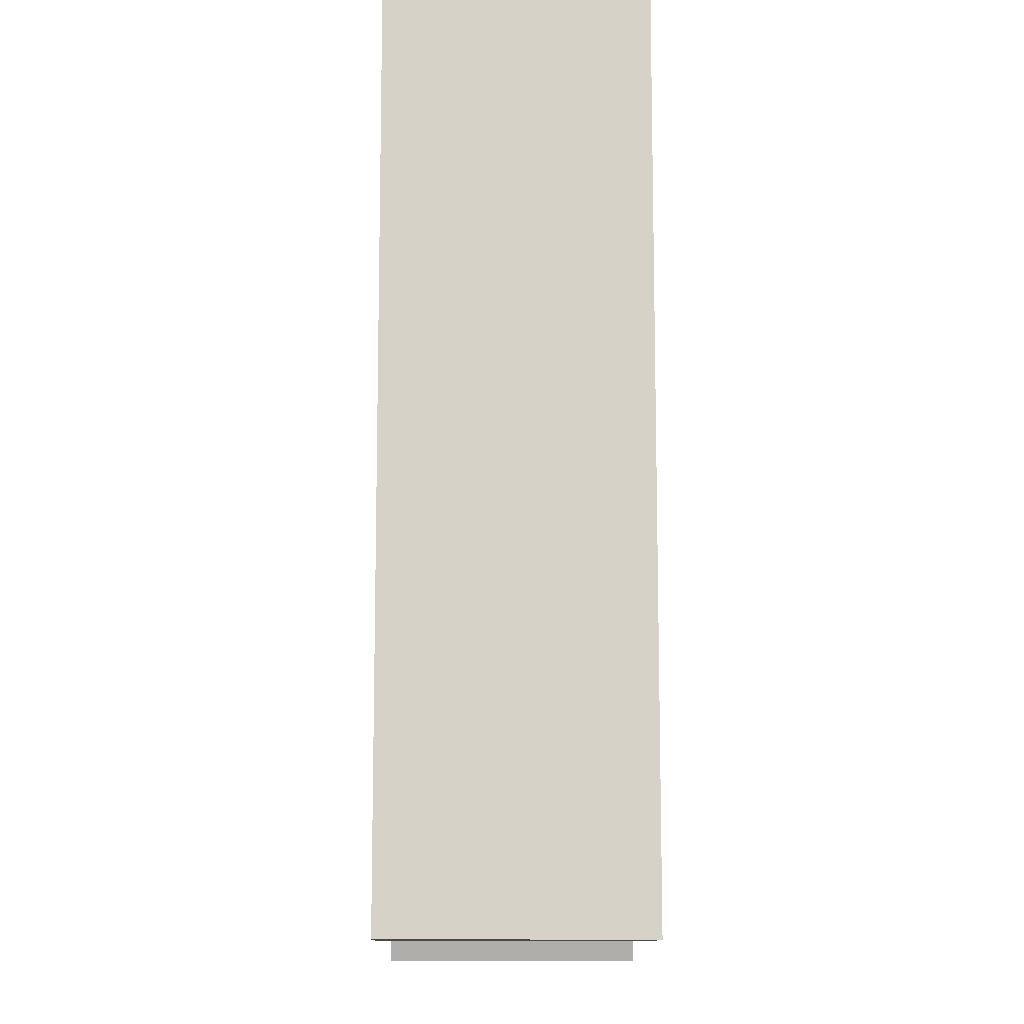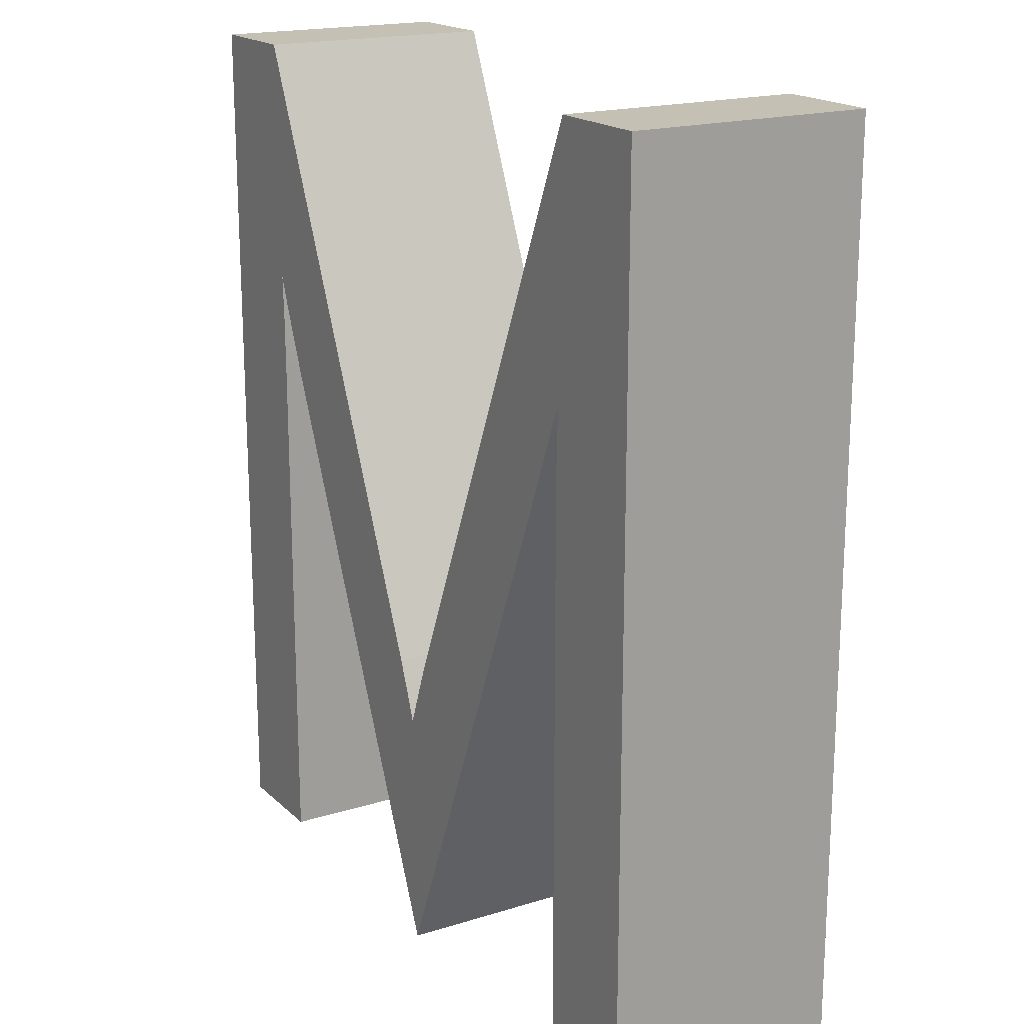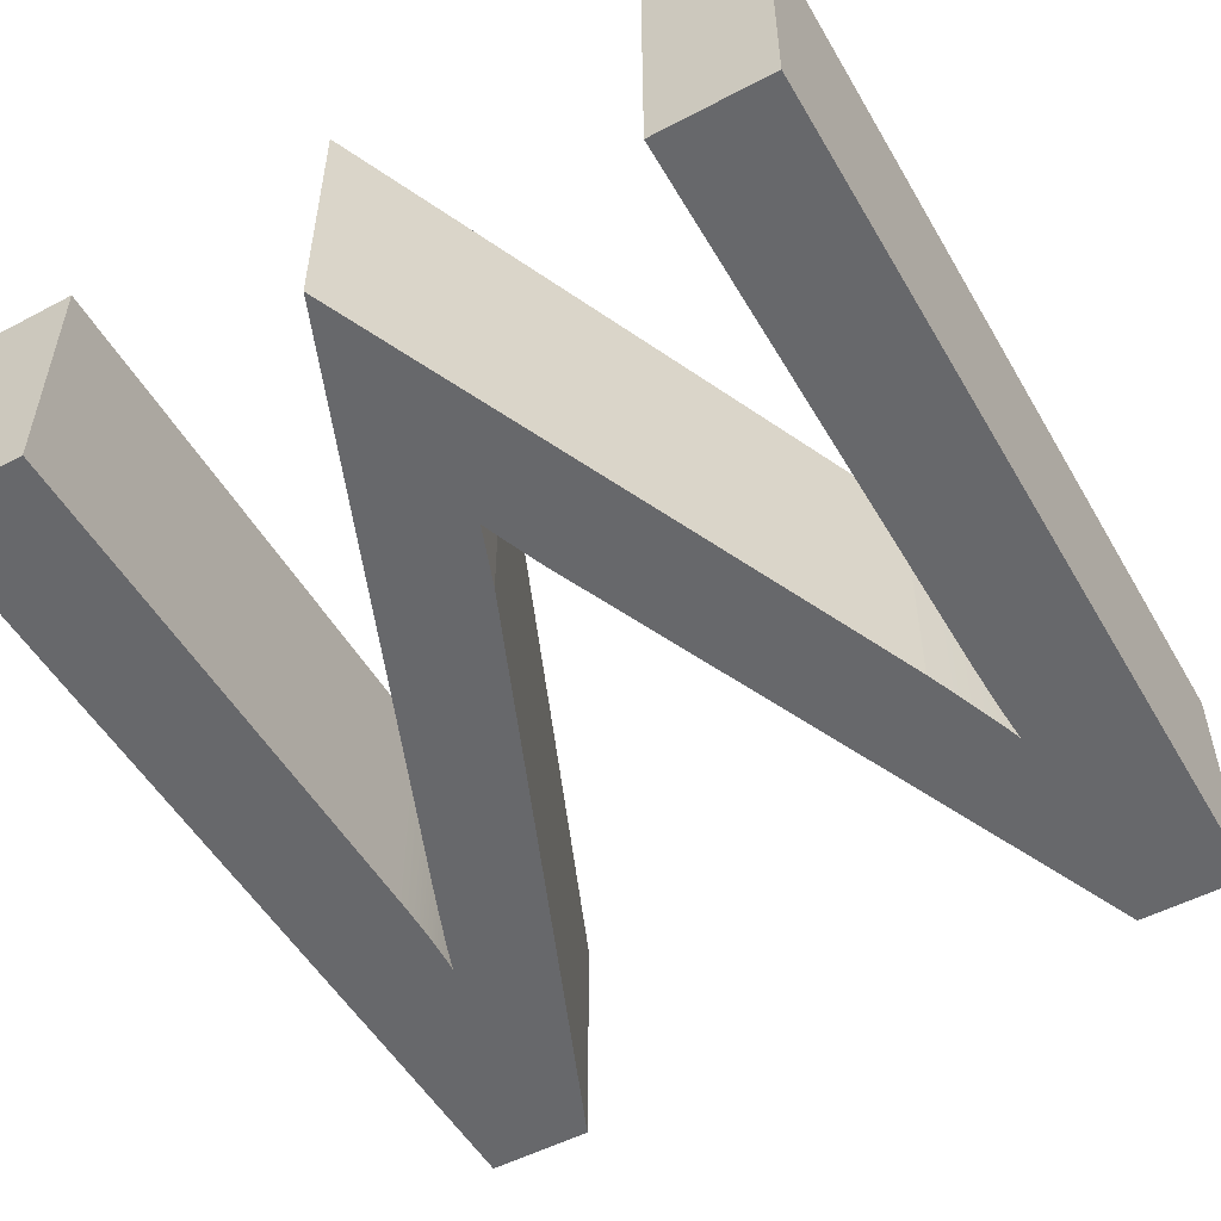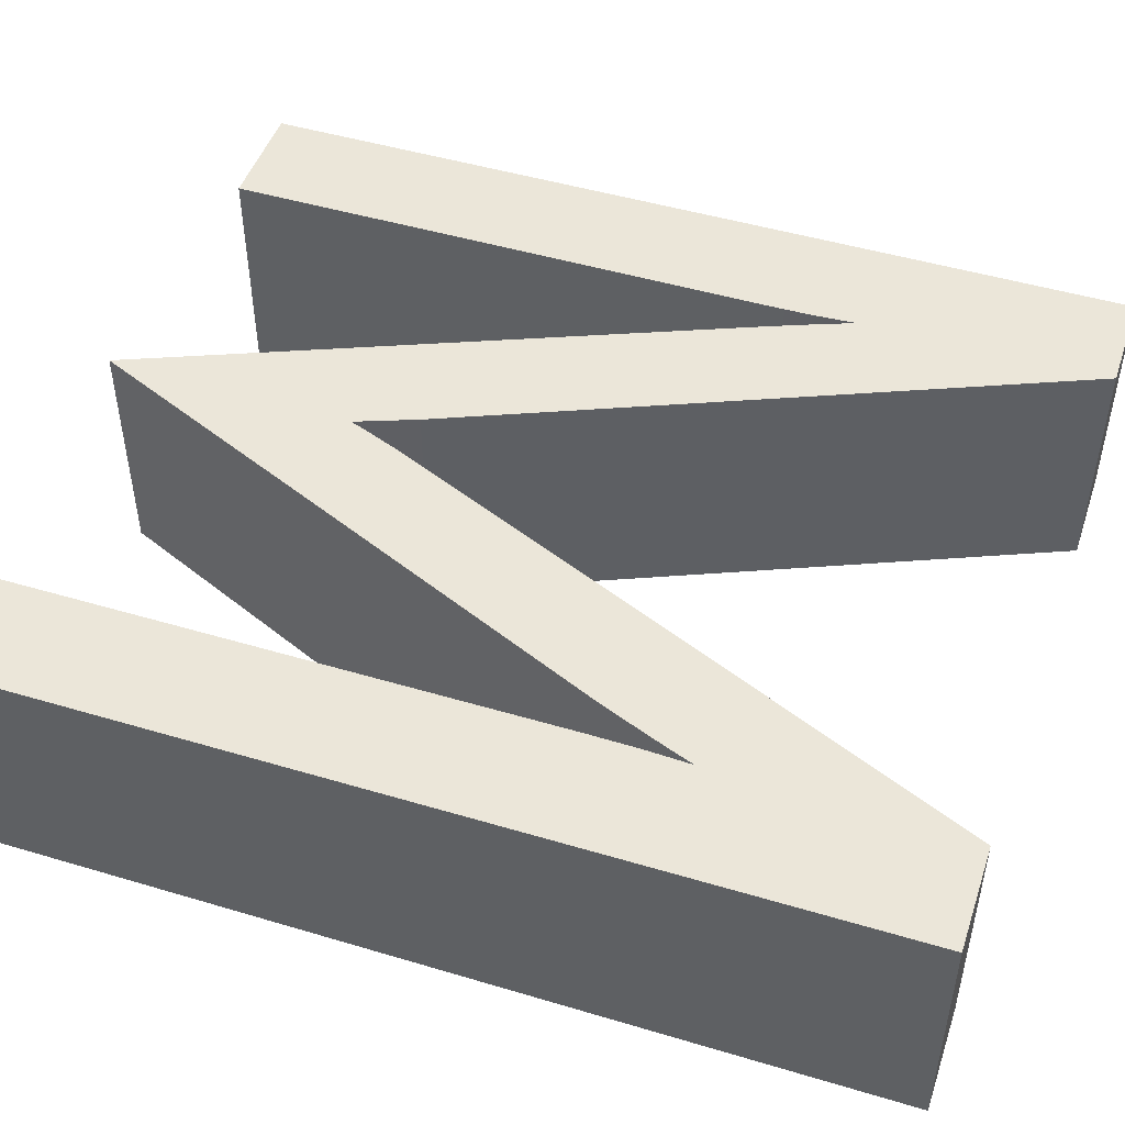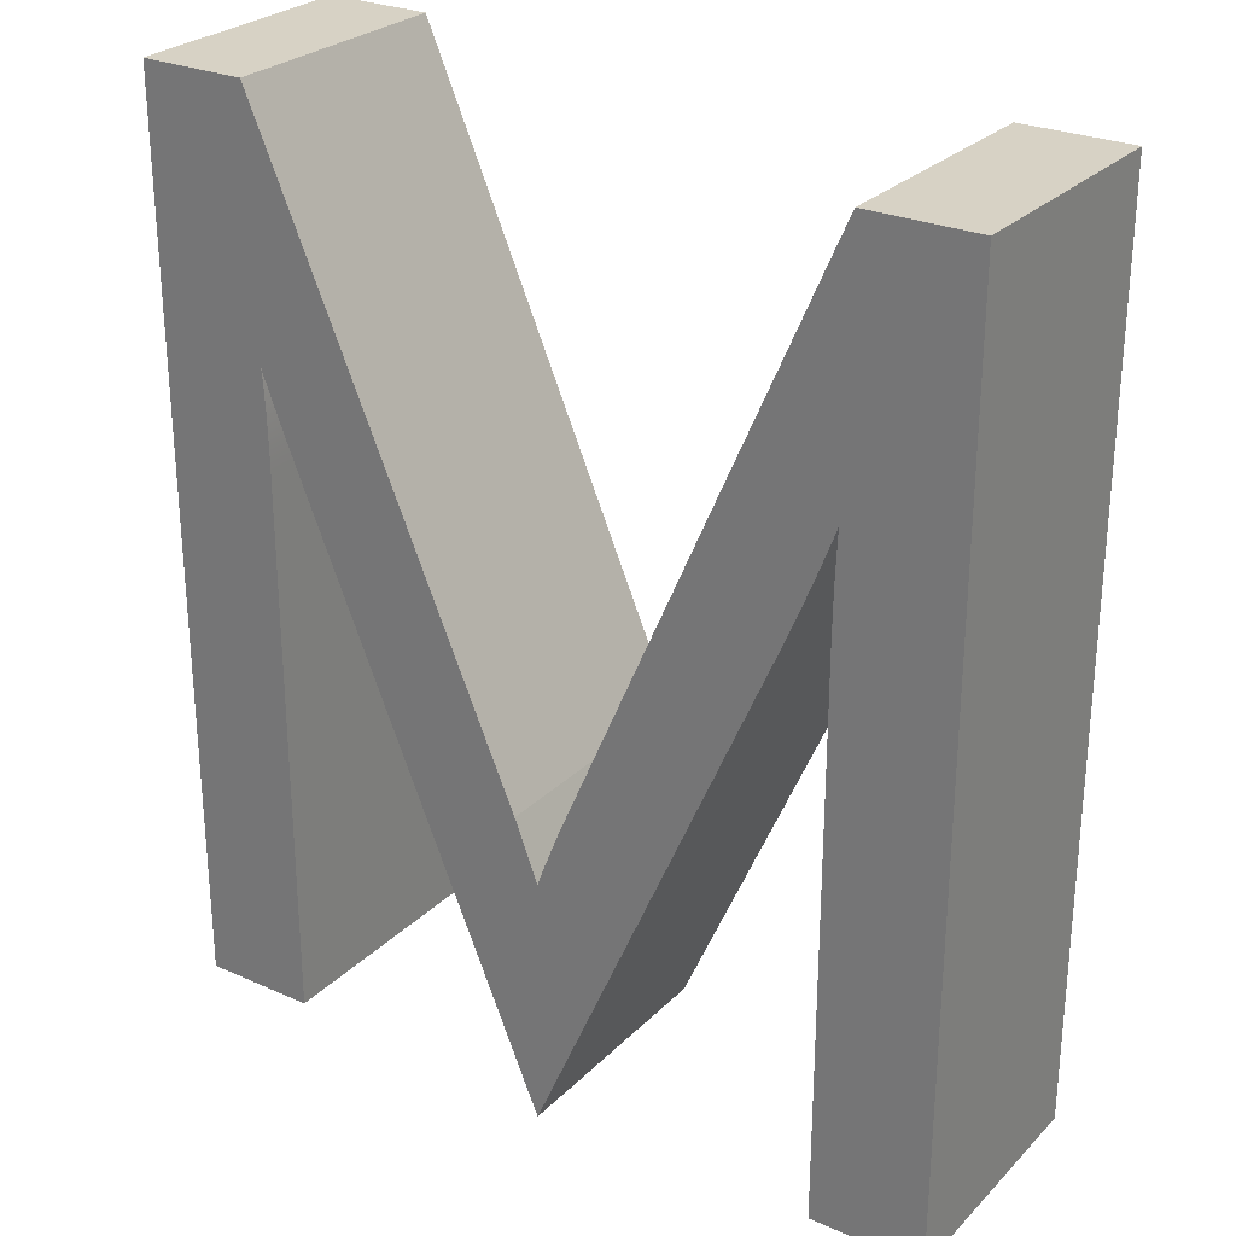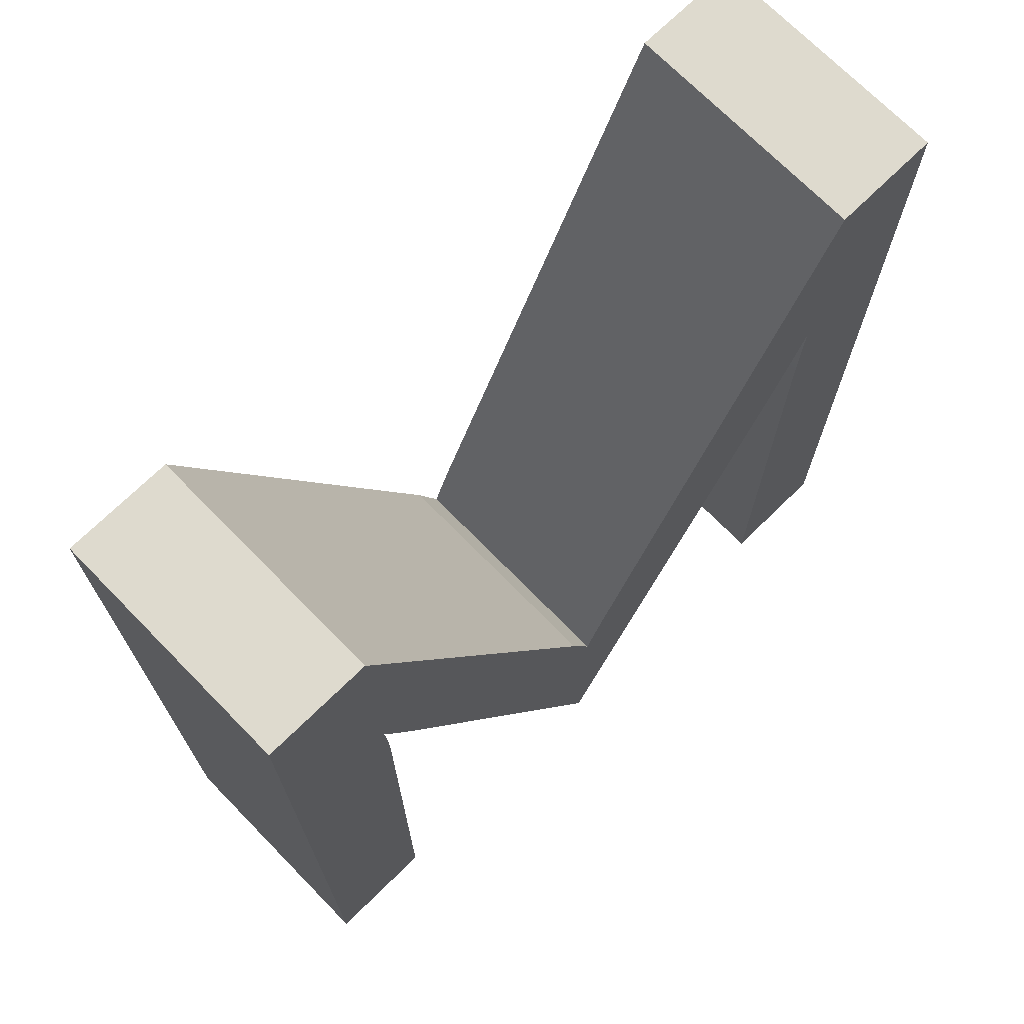
<metadata>
{"format":"obj","ext":"obj","renderer":"f3d","projection":"perspective","resolution":1024,"background":"white","views":[{"elev":-11.4,"azim":89.4,"up":"+Y"},{"elev":18.4,"azim":-121.0,"up":"+Y"},{"elev":-52.5,"azim":29.6,"up":"+Z"},{"elev":48.1,"azim":108.5,"up":"+Z"},{"elev":27.2,"azim":34.3,"up":"+Y"},{"elev":71.3,"azim":-44.4,"up":"+Y"}]}
</metadata>
<code>
g Body1
v 16.09 0 0
v 13.89 0 0
v 13.89 0 5
v 16.09 0 5
v 16.09 -18.52 0
v 16.09 -18.52 5
v 13.78 -18.52 0
v 13.78 -18.52 5
v 13.78 -7.144 0
v 13.78 -7.144 5
v 13.84 -5.106 0
v 13.8 -6.092 0
v 13.8 -6.092 5
v 13.84 -5.106 5
v 13.69 -5.515 0
v 13.74 -5.379 0
v 13.79 -5.243 0
v 13.79 -5.243 5
v 13.74 -5.379 5
v 13.69 -5.515 5
v 13.26 -6.598 0
v 13.49 -6.016 0
v 13.49 -6.016 5
v 13.26 -6.598 5
v 13.02 -7.197 0
v 13.1 -6.997 0
v 13.18 -6.798 0
v 13.18 -6.798 5
v 13.1 -6.997 5
v 13.02 -7.197 5
v 7.938 -18.84 0
v 7.938 -18.84 5
v 3.016 -7.144 0
v 3.016 -7.144 5
v 2.297 -5.343 0
v 2.417 -5.661 0
v 2.577 -6.067 0
v 2.777 -6.561 0
v 2.777 -6.561 5
v 2.577 -6.067 5
v 2.417 -5.661 5
v 2.297 -5.343 5
v 2.223 -5.133 0
v 2.247 -5.203 0
v 2.271 -5.273 0
v 2.271 -5.273 5
v 2.247 -5.203 5
v 2.223 -5.133 5
v 2.257 -5.527 0
v 2.247 -5.395 0
v 2.236 -5.264 0
v 2.236 -5.264 5
v 2.247 -5.395 5
v 2.257 -5.527 5
v 2.298 -6.568 0
v 2.283 -6.009 0
v 2.283 -6.009 5
v 2.298 -6.568 5
v 2.302 -7.144 0
v 2.301 -6.952 0
v 2.3 -6.76 0
v 2.3 -6.76 5
v 2.301 -6.952 5
v 2.302 -7.144 5
v 2.302 -18.52 0
v 2.302 -18.52 5
v 0 -18.52 0
v 0 -18.52 5
v 0 0 0
v 0 0 5
v 2.17 0 0
v 2.17 0 5
v 7.541 -12.46 0
v 7.541 -12.46 5
v 8.017 -13.71 0
v 8.017 -13.71 5
v 8.076 -13.54 0
v 8.056 -13.59 0
v 8.036 -13.65 0
v 8.036 -13.65 5
v 8.056 -13.59 5
v 8.076 -13.54 5
v 8.366 -12.78 0
v 8.197 -13.21 0
v 8.197 -13.21 5
v 8.366 -12.78 5
v 8.493 -12.46 0
v 8.451 -12.57 0
v 8.408 -12.67 0
v 8.408 -12.67 5
v 8.451 -12.57 5
v 8.493 -12.46 5
f 1 2 4
f 4 2 3
f 5 1 6
f 6 1 4
f 7 5 8
f 8 5 6
f 9 7 10
f 10 7 8
f 11 12 14
f 14 12 13
f 13 12 9
f 13 9 10
f 20 15 19
f 19 15 16
f 19 16 18
f 18 16 17
f 18 17 14
f 14 17 11
f 21 22 24
f 24 22 23
f 23 22 15
f 23 15 20
f 30 25 29
f 29 25 26
f 29 26 28
f 28 26 27
f 28 27 24
f 24 27 21
f 31 25 32
f 32 25 30
f 33 31 34
f 34 31 32
f 35 36 42
f 42 36 41
f 41 36 37
f 41 37 40
f 40 37 38
f 40 38 39
f 39 38 33
f 39 33 34
f 48 43 47
f 47 43 44
f 47 44 46
f 46 44 45
f 46 45 42
f 42 45 35
f 54 49 53
f 53 49 50
f 53 50 52
f 52 50 51
f 52 51 48
f 48 51 43
f 55 56 58
f 58 56 57
f 57 56 49
f 57 49 54
f 64 59 63
f 63 59 60
f 63 60 62
f 62 60 61
f 62 61 58
f 58 61 55
f 65 59 66
f 66 59 64
f 67 65 68
f 68 65 66
f 69 67 70
f 70 67 68
f 71 69 72
f 72 69 70
f 73 71 74
f 74 71 72
f 75 73 76
f 76 73 74
f 82 77 81
f 81 77 78
f 81 78 80
f 80 78 79
f 80 79 76
f 76 79 75
f 83 84 86
f 86 84 85
f 85 84 77
f 85 77 82
f 92 87 91
f 91 87 88
f 91 88 90
f 90 88 89
f 90 89 86
f 86 89 83
f 2 87 3
f 3 87 92
f 92 29 3
f 3 29 28
f 3 28 24
f 91 32 92
f 92 32 30
f 92 30 29
f 91 90 32
f 32 90 86
f 32 86 85
f 85 82 32
f 32 82 81
f 32 81 80
f 80 76 32
f 32 76 74
f 32 74 34
f 34 74 72
f 34 72 39
f 39 72 40
f 40 72 41
f 41 72 42
f 42 72 46
f 46 72 47
f 47 72 48
f 48 72 70
f 48 70 52
f 52 70 53
f 53 70 54
f 54 70 57
f 57 70 58
f 58 70 62
f 62 70 63
f 63 70 64
f 64 70 68
f 64 68 66
f 24 23 3
f 3 23 20
f 3 20 19
f 19 18 3
f 3 18 14
f 3 14 4
f 4 14 13
f 4 13 10
f 8 6 10
f 10 6 4
f 2 26 87
f 87 26 25
f 87 25 31
f 1 11 2
f 2 11 17
f 2 17 16
f 5 9 1
f 1 9 12
f 1 12 11
f 5 7 9
f 16 15 2
f 2 15 22
f 2 22 21
f 21 27 2
f 2 27 26
f 33 73 31
f 31 73 75
f 31 75 79
f 73 33 71
f 71 33 38
f 71 38 37
f 37 36 71
f 71 36 35
f 71 35 45
f 45 44 71
f 71 44 43
f 71 43 69
f 69 43 51
f 69 51 50
f 50 49 69
f 69 49 56
f 69 56 55
f 55 61 69
f 69 61 60
f 69 60 59
f 65 67 59
f 59 67 69
f 79 78 31
f 31 78 77
f 31 77 84
f 84 83 31
f 31 83 89
f 31 89 88
f 88 87 31

</code>
